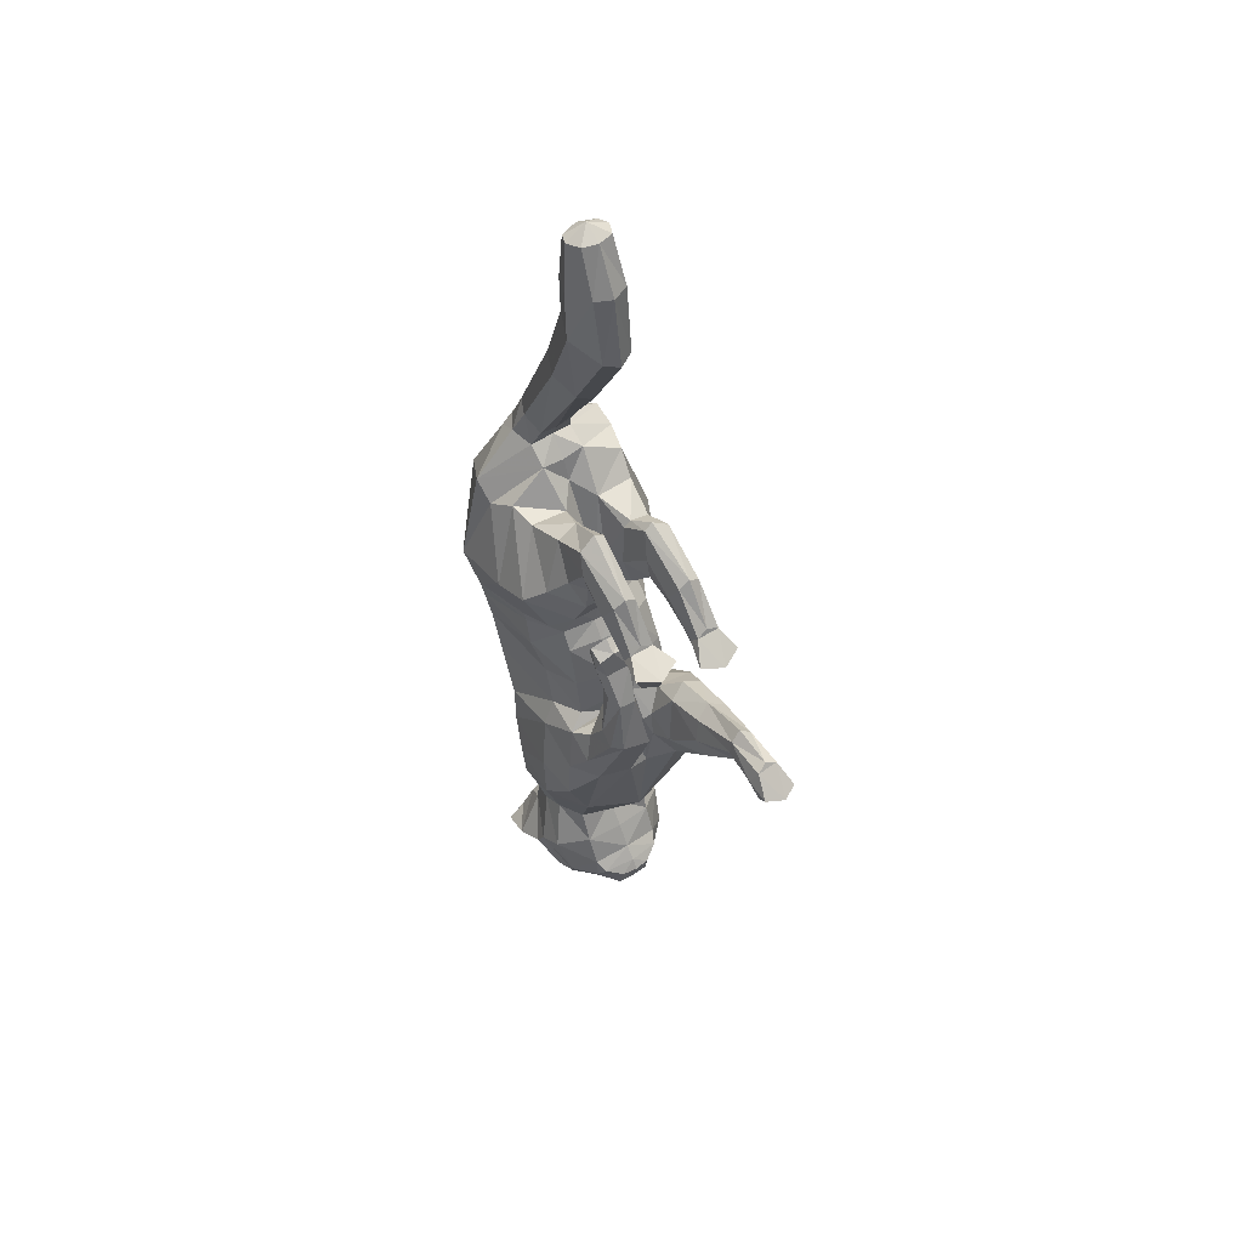
<metadata>
{"format":"obj","ext":"obj","renderer":"f3d","projection":"perspective","resolution":1024,"background":"white","views":[{"elev":53.7,"azim":146.2,"up":"+Y"}]}
</metadata>
<code>
o mesh_cat
v -0.05751 0.08705 0.2038
v -0.02739 0.1147 0.2883
v -0.03927 0.1459 0.2078
v -0.01676 0.1569 0.2604
v -0.01442 0.1574 0.2143
v -0.01043 0.1649 0.2577
v -0.04514 0.05916 0.2012
v -0.02407 0.07232 0.298
v -0.03351 0.00709 0.1537
v -0.01742 -0.02638 0.2545
v -0.0335 -0.02246 0.1423
v -0.01895 -0.07152 0.234
v -0.03351 0.03325 0.1694
v -0.01985 0.00514 0.2715
v -0.0446 -0.01622 0.1307
v -0.02007 -0.09874 0.2259
v -0.0535 -0.07102 0.1201
v -0.01873 -0.1408 0.2173
v -0.03691 -0.1214 0.1304
v -0.02406 -0.167 0.2179
v -0.02538 -0.183 0.1617
v -0.03251 -0.2216 0.2157
v -0.02556 -0.207 0.1536
v -0.04768 -0.2416 0.193
v -0.02536 -0.2269 0.1443
v -0.01857 -0.2627 0.1836
v -0.02169 -0.2337 0.1368
v -0.01084 -0.2579 0.166
v -0.01136 -0.255 0.1338
v -0.02136 0.03426 0.2864
v -0.03351 0.04554 0.1822
v -0.006672 0.06134 0.172
v -0.00653 -0.02521 0.1223
v -0.03941 0.09616 0.1632
v -0.01057 0.09573 0.163
v -0.03443 0.07824 0.1581
v -0.01448 0.07823 0.1582
v -0.03374 0.1223 0.1687
v -0.01503 0.1223 0.1686
v -0.03675 0.119 0.1397
v -0.01328 0.1198 0.1404
v -0.03419 0.1025 0.1389
v -0.01512 0.1025 0.1391
v -0.03388 0.1353 0.1465
v -0.01639 0.1393 0.1475
v -0.03667 0.1035 0.117
v -0.01437 0.1043 0.1169
v -0.03266 0.09448 0.1233
v -0.01702 0.09492 0.1235
v -0.03242 0.1187 0.1105
v -0.01718 0.1187 0.1105
v -0.03543 0.08498 0.09474
v -0.01574 0.08471 0.09407
v -0.03172 0.08438 0.1059
v -0.01802 0.08439 0.1059
v -0.03281 0.09233 0.08807
v -0.01693 0.09226 0.08804
v -0.03479 0.07171 0.08002
v -0.01639 0.07215 0.07825
v -0.03881 0.08183 0.07473
v -0.009355 0.08235 0.0742
v -0.03869 0.001124 0.1112
v -0.03867 -0.04635 0.1047
v -0.03271 -0.01584 0.07316
v -0.01382 0.000561 0.1089
v -0.01467 -0.05547 0.1042
v -0.03766 0.009938 0.08147
v -0.01517 0.009941 0.08148
v -0.01465 -0.01923 0.07185
v -0.01911 0.00594 0.04598
v -0.01772 0.02444 0.0477
v -0.03052 0.006409 0.04507
v -0.03247 0.02502 0.04691
v -0.01617 0.00927 0.02766
v -0.01776 0.02478 0.01828
v -0.03287 0.009265 0.02736
v -0.03235 0.02576 0.01909
v -0.01494 0.005322 0.01233
v -0.01379 0.01328 0.004665
v -0.03658 0.004896 0.01293
v -0.03711 0.01346 0.004947
v -0.05975 0.09566 0.2306
v -0.04576 0.1446 0.2294
v -0.01452 0.1641 0.2293
v -0.04921 0.06109 0.2257
v -0.04165 0.002535 0.1799
v -0.04165 -0.03649 0.1659
v -0.04836 0.02738 0.1965
v -0.05041 -0.05333 0.1615
v -0.05785 -0.0953 0.1465
v -0.04931 -0.1239 0.1542
v -0.03391 -0.1895 0.1828
v -0.04441 -0.2182 0.1694
v -0.02586 -0.2417 0.1423
v -0.04836 0.0508 0.2147
v -0.06053 0.1086 0.2703
v -0.05454 0.06805 0.272
v -0.05032 -0.01301 0.2232
v -0.05031 -0.05015 0.2057
v -0.05117 0.01502 0.2401
v -0.05318 -0.07412 0.1997
v -0.05498 -0.1176 0.1821
v -0.0461 -0.1542 0.1923
v -0.03475 -0.1979 0.1984
v -0.04648 -0.2298 0.1865
v -0.04009 -0.2577 0.175
v -0.0228 -0.2553 0.1655
v -0.05264 0.03905 0.2556
v -0.04611 0.1486 0.2463
v -0.01899 0.1657 0.2445
v -0.05096 -0.04497 0.1219
v -0.0183 -0.1238 0.2169
v -0.005486 -0.04405 0.1186
v -0.04468 -0.02746 0.1102
v -0.01107 -0.004841 0.07653
v -0.007368 -0.03234 0.1018
v -0.03858 -0.004842 0.07651
v -0.01588 0.01504 0.0471
v -0.03416 0.0158 0.04599
v -0.01383 0.01427 0.02263
v -0.0366 0.01437 0.02255
v -0.0583 -0.06377 0.1473
v -0.05588 -0.09718 0.187
v -0.01055 -0.2391 0.1301
v -0.004213 -0.2701 0.1503
v -0.01992 -0.2585 0.1487
v -0.01733 -0.2221 0.2259
v -0.01969 -0.2527 0.2111
v -0.05085 -0.2524 0.2119
v -0.03645 -0.253 0.2332
v -0.02841 -0.236 0.2306
v -0.02609 -0.256 0.2176
v -0.0377 -0.2622 0.2304
v -0.04812 -0.2642 0.2339
v -0.01395 0.1836 0.2372
v -0.01083 0.1773 0.2231
v -0.01016 0.1881 0.2463
v -0.01501 0.2531 0.2003
v -0.009324 0.2458 0.1832
v -0.009567 0.2593 0.2135
v -0.01973 0.3071 0.175
v -0.009827 0.2997 0.1535
v -0.01322 0.3137 0.191
v -0.01883 0.3422 0.1778
v -0.01123 0.3447 0.1604
v -0.01383 0.3409 0.1909
v -0.01441 0.3728 0.1825
v -0.01019 0.3745 0.1729
v -0.01164 0.3717 0.1899
v -0.04737 0.09069 0.1846
v -0.01144 0.06828 0.1707
v -0.03671 0.1325 0.1932
v -0.03637 0.06624 0.18
v -0.006505 0.0905 0.1774
v -0.01154 0.1314 0.1931
v -0.02254 0.05622 0.1815
v -0.01682 -0.009553 0.1304
v -0.01221 0.01248 0.1442
v -0.0122 0.03772 0.1571
v -0.01938 0.1275 0.1677
v -0.02239 0.1435 0.1482
v -0.02481 0.124 0.1099
v -0.02459 0.09608 0.08967
v -0.02522 0.0699 0.07528
v -0.02462 0.07884 0.06772
v -0.02575 0.007523 0.1139
v -0.02596 0.01695 0.08555
v -0.02461 0.03163 0.04905
v -0.02498 0.02869 0.02131
v -0.02682 0.003671 0.008212
v -0.02675 0.0103 -0.000132
v -0.01221 0.04894 0.1688
v -0.01645 -0.01492 0.1354
v -0.03706 -0.2522 0.1614
v -0.03966 -0.2394 0.1559
v -0.000234 0.08493 0.1799
v 2.2e-05 0.1129 0.2885
v -0.000108 0.1388 0.2092
v 0 0.1579 0.2675
v -5.8e-05 0.1541 0.2146
v 0 0.1651 0.2626
v -6.9e-05 0.0634 0.1688
v 4.7e-05 0.06948 0.2969
v -5e-06 0.01284 0.1404
v -0 -0.03099 0.2594
v -0 -0.07528 0.2407
v 1.9e-05 0.0389 0.1531
v -0 0.003306 0.2739
v -3e-06 -0.1058 0.232
v -2e-06 -0.1454 0.2237
v -0 -0.1721 0.2253
v -0 -0.1875 0.1639
v -0 -0.2231 0.2276
v -0 -0.2057 0.1512
v -0 -0.2498 0.2119
v -0 -0.2222 0.1411
v -0 -0.2629 0.184
v -0 -0.2312 0.1334
v -0 -0.2587 0.1666
v -0 -0.2386 0.1285
v -0 -0.266 0.1424
v 3e-05 0.03166 0.2857
v 4e-06 0.05094 0.1622
v 0.05704 0.0892 0.177
v 0.02747 0.104 0.2839
v 0.03851 0.1322 0.2156
v 0.01676 0.155 0.2604
v 0.01428 0.1529 0.2164
v 0.01043 0.1649 0.2577
v 0.04506 0.06467 0.1662
v 0.0242 0.06342 0.291
v 0.03351 0.005901 0.153
v 0.01742 -0.02638 0.2545
v 0.0334 -0.02264 0.1484
v 0.01894 -0.07191 0.2344
v 0.03356 0.03503 0.16
v 0.01989 0.003258 0.2688
v 0.04442 -0.03197 0.1432
v 0.02006 -0.1029 0.2277
v 0.05331 -0.08782 0.1343
v 0.01872 -0.1435 0.2191
v 0.03678 -0.1278 0.1373
v 0.02406 -0.1713 0.2213
v 0.02536 -0.1842 0.1628
v 0.03251 -0.2216 0.2157
v 0.02556 -0.207 0.1536
v 0.04768 -0.2416 0.193
v 0.02536 -0.2269 0.1443
v 0.01857 -0.2627 0.1836
v 0.02169 -0.2337 0.1368
v 0.01084 -0.2579 0.166
v 0.01136 -0.255 0.1338
v 0.02146 0.02871 0.2802
v 0.03356 0.04823 0.167
v 0.00648 0.06444 0.1647
v 0.006339 -0.03455 0.1301
v -3.8e-05 -0.1382 0.1256
v 0.03834 0.1221 0.1512
v 0.009511 0.1218 0.1511
v 0.03339 0.1067 0.139
v 0.01345 0.107 0.1388
v 0.03255 0.1399 0.171
v 0.01384 0.1398 0.1711
v 0.0378 0.146 0.1349
v 0.01443 0.1473 0.1341
v 0.0343 0.1305 0.1347
v 0.01527 0.1314 0.134
v 0.03557 0.1614 0.141
v 0.01823 0.1663 0.1413
v 0.03784 0.1278 0.1136
v 0.0156 0.1294 0.1126
v 0.03301 0.1197 0.1208
v 0.01741 0.1204 0.12
v 0.03474 0.142 0.1056
v 0.01954 0.1429 0.1048
v 0.03648 0.107 0.0915
v 0.01683 0.1081 0.09075
v 0.03222 0.1076 0.1035
v 0.01856 0.1079 0.1024
v 0.03446 0.1144 0.08737
v 0.01863 0.1154 0.08668
v 0.03627 0.09913 0.0733
v 0.0179 0.1 0.07275
v 0.04096 0.1099 0.07208
v 0.01155 0.1112 0.07095
v 0.03849 -0.02136 0.1288
v 0.03847 -0.06114 0.1188
v 0.03251 -0.004902 0.09771
v 0.01362 -0.021 0.127
v 0.01448 -0.06734 0.1156
v 0.03746 -0.000645 0.1158
v 0.01497 0.001619 0.1251
v 0.01444 -0.006308 0.09408
v 0.01891 0.03164 0.1052
v 0.01751 0.0377 0.1223
v 0.03032 0.03305 0.1052
v 0.03227 0.0368 0.1219
v 0.01597 0.05682 0.1161
v 0.01756 0.05925 0.1371
v 0.03266 0.0572 0.1166
v 0.03215 0.0581 0.1376
v 0.01474 0.07124 0.1194
v 0.01359 0.07652 0.129
v 0.03638 0.07092 0.1189
v 0.03691 0.07621 0.1291
v 0 0.167 0.2269
v 0.05953 0.07909 0.2031
v 0.04534 0.1227 0.232
v 0.0145 0.1627 0.2297
v 0.04932 0.0547 0.1901
v 0.04167 -0.001737 0.1787
v 0.04155 -0.03087 0.1712
v 0.04845 0.02698 0.1853
v 0.05026 -0.0478 0.1689
v 0.05774 -0.1153 0.1587
v 0.04925 -0.1403 0.1645
v 0.03388 -0.1878 0.1819
v 0.04441 -0.2182 0.1694
v 0.02586 -0.2417 0.1424
v 0.04849 0.04831 0.1896
v -0 -0.2554 0.1335
v 0.0607 0.06933 0.2466
v 0.05495 0.04024 0.237
v 0.05033 -0.01826 0.223
v 0.05029 -0.05716 0.2089
v 0.05129 0.01124 0.2309
v 0.05313 -0.08064 0.2038
v 0.05492 -0.1325 0.1906
v 0.04607 -0.1586 0.1957
v 0.03475 -0.198 0.1985
v 0.04648 -0.2298 0.1865
v 0.04009 -0.2577 0.175
v 0.0228 -0.2553 0.1655
v 0.05288 0.02876 0.2369
v 0.04601 0.1333 0.2468
v 0.01899 0.1657 0.2445
v -6e-06 -0.1296 0.2241
v 0.05076 -0.06044 0.1368
v 0.01828 -0.1271 0.2189
v 0.005298 -0.0504 0.1232
v 0.04448 -0.04261 0.124
v 0.01086 -0.001562 0.109
v 0.007171 -0.04335 0.1118
v 0.03838 -0.006208 0.1047
v 0.01568 0.03463 0.1137
v 0.03396 0.03626 0.1139
v 0.01363 0.0589 0.124
v 0.0364 0.05911 0.1246
v 0.05814 -0.07991 0.1596
v 0.0558 -0.1069 0.194
v -0 -0.2702 0.1507
v 0.01055 -0.2391 0.1301
v 0.004213 -0.2701 0.1503
v 0.01992 -0.2585 0.1487
v 0.01733 -0.2221 0.2259
v 0.01969 -0.2527 0.2111
v 0.05085 -0.2524 0.2119
v 0.03645 -0.253 0.2332
v 0.02841 -0.236 0.2306
v 0.02609 -0.256 0.2176
v 0.0377 -0.2622 0.2304
v 0.04812 -0.2642 0.2339
v -0.000425 -0.008252 0.1366
v -0.000365 -0.02763 0.123
v -6.7e-05 -0.071 0.1182
v -0.000402 -0.04604 0.1202
v 0 0.1774 0.2221
v 0.01395 0.1836 0.2372
v 0.01083 0.1773 0.2231
v 0 0.1914 0.2504
v 0.01016 0.1881 0.2463
v 0.01501 0.2531 0.2003
v 0.009324 0.2458 0.1832
v 0 0.264 0.2195
v 0 0.2427 0.1788
v 0.009567 0.2594 0.2135
v 0.01973 0.3071 0.175
v 0.009827 0.2995 0.1535
v 0 0.3178 0.1973
v 0 0.2964 0.1488
v 0.01322 0.3137 0.191
v 0.01883 0.3422 0.1778
v 0.01123 0.3447 0.1604
v 0 0.3416 0.1977
v 0 0.344 0.1558
v 0.01383 0.3409 0.1908
v 0.01441 0.3728 0.1825
v 0.01019 0.3745 0.1729
v 0 0.372 0.1937
v 0 0.3743 0.1704
v 0.01164 0.3717 0.1899
v 0 0.3805 0.1832
v 0.04661 0.104 0.1642
v 0.01081 0.08221 0.1503
v 0.03575 0.1301 0.1973
v 0.03572 0.08402 0.1491
v 0.005717 0.1023 0.1625
v 0.01073 0.1284 0.1961
v 0.02235 0.06208 0.164
v 0.01665 -0.02426 0.141
v 0.01221 0.01112 0.1439
v 0.01224 0.03852 0.1542
v 0.01819 0.145 0.1729
v 0.02443 0.1698 0.1422
v 0.02749 0.1477 0.1041
v 0.02635 0.1179 0.08865
v 0.0269 0.09886 0.06808
v 0.02711 0.1097 0.06358
v 0.02555 -0.01816 0.1337
v 0.02576 0.001242 0.1327
v 0.02441 0.03516 0.1279
v 0.02477 0.05468 0.1395
v 0.02662 0.07525 0.1185
v 0.02655 0.08174 0.1268
v 0.01223 0.05064 0.1628
v 0.01632 -0.01268 0.1417
v 0.03706 -0.2522 0.1614
v 0.03966 -0.2394 0.1559
f 39 154 35
f 20 22 127
f 4 110 109
f 116 33 113
f 157 11 173
f 176 155 178
f 58 52 60
f 176 182 32
f 51 41 47
f 50 40 44
f 55 47 49
f 46 54 48
f 53 55 59
f 237 66 345
f 157 65 166
f 114 15 62
f 116 69 115
f 118 74 120
f 17 63 19
f 103 92 104
f 83 5 3
f 152 1 3
f 20 104 22
f 178 5 180
f 74 78 120
f 76 121 80
f 119 76 72
f 117 72 64
f 66 113 345
f 22 131 127
f 130 129 134
f 132 130 133
f 133 130 134
f 39 155 154
f 25 27 94
f 54 58 164
f 345 113 346
f 33 343 344
f 286 136 347
f 151 176 32
f 343 157 173
f 32 172 156
f 155 39 160
f 89 111 122
f 164 54 55
f 132 133 129
f 133 134 129
f 23 196 25
f 124 27 198
f 4 6 110
f 116 65 33
f 157 15 11
f 152 160 38
f 176 154 155
f 37 35 154
f 51 45 41
f 35 43 41
f 50 46 40
f 55 53 47
f 46 52 54
f 52 56 60
f 156 7 153
f 157 33 65
f 116 66 69
f 118 70 74
f 67 73 119
f 103 91 92
f 301 201 29
f 152 150 1
f 20 103 104
f 10 188 14
f 109 110 84
f 119 121 76
f 63 17 111
f 66 116 113
f 22 24 129
f 132 131 130
f 286 84 136
f 343 33 157
f 155 152 3
f 126 94 29
f 77 169 75
f 75 79 171
f 76 80 170
f 60 56 165
f 56 163 57
f 200 124 198
f 94 175 25
f 107 174 126
f 151 154 176
f 165 58 60
f 7 95 85
f 105 22 104
f 59 165 61
f 155 5 178
f 102 91 103
f 364 149 146
f 114 111 15
f 72 74 70
f 343 158 184
f 139 360 355
f 85 108 97
f 141 145 142
f 145 370 365
f 173 9 158
f 5 286 180
f 123 90 102
f 38 150 152
f 1 85 82
f 21 237 192
f 89 123 101
f 372 148 147
f 46 42 40
f 128 131 132
f 179 6 4
f 108 14 30
f 93 104 92
f 53 61 57
f 91 21 92
f 23 192 194
f 156 151 32
f 73 169 77
f 174 94 126
f 43 47 41
f 120 79 75
f 31 88 95
f 73 121 119
f 344 113 33
f 350 140 137
f 128 129 24
f 114 64 63
f 157 62 15
f 126 28 107
f 2 97 8
f 23 92 21
f 84 135 136
f 11 89 87
f 144 148 145
f 6 350 137
f 34 42 36
f 65 167 166
f 177 8 183
f 2 109 96
f 197 28 199
f 99 89 101
f 129 131 22
f 372 149 369
f 144 149 147
f 144 143 146
f 39 41 45
f 107 106 174
f 110 137 135
f 76 78 74
f 105 106 24
f 57 165 56
f 122 17 90
f 163 50 162
f 150 7 1
f 12 185 10
f 62 167 67
f 82 109 83
f 175 105 93
f 139 141 142
f 46 56 52
f 197 128 26
f 95 100 108
f 9 159 158
f 100 10 14
f 36 151 153
f 156 31 7
f 160 44 38
f 71 167 68
f 38 40 34
f 13 86 88
f 16 123 112
f 71 169 168
f 199 125 331
f 90 19 91
f 347 139 355
f 18 103 20
f 83 84 5
f 24 26 128
f 70 115 69
f 79 170 171
f 62 117 114
f 81 121 77
f 160 45 161
f 201 126 29
f 186 16 189
f 45 162 161
f 19 66 237
f 2 179 4
f 36 43 37
f 9 87 86
f 142 365 360
f 82 97 96
f 196 27 25
f 48 55 49
f 20 190 18
f 82 3 1
f 42 49 43
f 135 140 138
f 301 124 200
f 97 30 8
f 44 162 50
f 86 99 98
f 99 10 98
f 63 69 66
f 112 189 16
f 136 138 139
f 170 81 171
f 12 101 16
f 18 317 112
f 127 195 193
f 159 203 187
f 54 59 55
f 202 14 188
f 183 30 202
f 127 191 20
f 150 36 153
f 354 143 140
f 167 73 67
f 47 57 51
f 71 120 75
f 65 115 68
f 68 118 71
f 88 98 100
f 138 143 141
f 51 163 162
f 112 102 18
f 359 146 143
f 187 158 159
f 77 171 81
f 94 124 29
f 107 28 26
f 67 72 117
f 201 331 125
f 93 25 175
f 32 203 172
f 64 70 69
f 13 172 159
f 243 239 377
f 223 335 225
f 207 315 316
f 323 320 236
f 380 396 214
f 176 178 378
f 262 256 258
f 176 235 182
f 255 251 245
f 254 248 244
f 259 253 251
f 250 252 258
f 257 263 259
f 237 345 270
f 380 389 269
f 321 266 218
f 323 322 273
f 325 327 278
f 220 222 267
f 309 310 297
f 288 206 208
f 375 206 204
f 223 225 310
f 178 180 208
f 278 327 282
f 280 284 328
f 326 276 280
f 324 268 276
f 270 345 320
f 225 335 339
f 338 342 337
f 340 341 338
f 341 342 338
f 243 377 378
f 228 299 230
f 258 387 262
f 345 346 320
f 236 344 343
f 286 347 349
f 374 235 176
f 343 396 380
f 235 379 395
f 378 383 243
f 294 318 218
f 387 259 258
f 340 337 341
f 341 337 342
f 226 196 194
f 332 198 230
f 207 316 209
f 323 236 269
f 380 214 218
f 375 383 378
f 176 378 377
f 241 377 239
f 255 245 249
f 239 247 241
f 254 244 250
f 259 251 257
f 250 258 256
f 256 264 260
f 379 376 210
f 380 269 236
f 323 273 270
f 325 278 274
f 271 326 277
f 309 297 296
f 301 232 201
f 375 204 373
f 223 310 309
f 213 188 185
f 315 289 316
f 326 280 328
f 267 318 220
f 270 320 323
f 225 337 227
f 340 338 339
f 286 349 289
f 343 380 236
f 378 206 375
f 334 232 299
f 281 279 392
f 279 394 283
f 280 393 284
f 264 388 260
f 260 261 386
f 200 198 332
f 299 228 398
f 313 334 397
f 374 377 241
f 388 262 387
f 290 234 210
f 311 225 227
f 263 388 387
f 208 378 178
f 308 296 295
f 364 371 369
f 321 318 267
f 276 278 280
f 343 381 396
f 353 360 358
f 303 300 290
f 357 363 362
f 363 370 368
f 396 212 214
f 208 286 289
f 330 295 329
f 242 373 238
f 204 290 210
f 224 237 222
f 307 329 294
f 372 368 370
f 250 246 252
f 336 339 335
f 179 209 181
f 314 217 306
f 298 310 311
f 261 263 257
f 296 224 222
f 226 192 224
f 379 374 376
f 277 392 391
f 397 299 398
f 247 251 253
f 327 283 282
f 234 293 216
f 277 328 281
f 236 346 344
f 350 356 354
f 336 337 340
f 321 268 324
f 218 389 380
f 334 231 333
f 211 302 205
f 226 297 298
f 289 348 316
f 292 218 214
f 362 368 367
f 209 350 181
f 238 246 244
f 389 272 269
f 183 205 177
f 205 315 207
f 197 231 229
f 305 294 292
f 337 339 338
f 372 371 367
f 362 371 366
f 361 362 366
f 243 245 239
f 313 312 229
f 316 351 209
f 278 393 280
f 312 311 227
f 261 388 265
f 329 220 318
f 386 254 260
f 204 376 373
f 215 185 186
f 266 390 389
f 288 302 287
f 398 311 397
f 353 357 352
f 260 250 256
f 197 336 195
f 314 293 300
f 381 216 212
f 306 213 304
f 376 241 240
f 379 234 395
f 383 248 384
f 272 391 275
f 244 242 238
f 293 212 216
f 219 330 307
f 275 392 279
f 199 333 231
f 295 222 220
f 347 353 349
f 221 309 308
f 208 315 288
f 227 229 312
f 274 322 325
f 283 393 282
f 266 324 271
f 285 328 284
f 383 249 243
f 201 334 333
f 186 219 215
f 249 385 255
f 222 270 267
f 207 177 205
f 240 247 246
f 291 214 212
f 358 365 363
f 287 303 290
f 196 230 198
f 253 258 252
f 221 191 223
f 287 206 288
f 246 253 252
f 348 356 351
f 301 332 232
f 303 233 314
f 248 385 384
f 304 292 291
f 304 215 305
f 267 273 268
f 319 189 317
f 349 352 348
f 393 285 284
f 215 307 305
f 221 317 190
f 335 195 336
f 382 203 395
f 258 263 387
f 188 233 202
f 202 211 183
f 335 191 193
f 373 240 238
f 354 361 359
f 390 277 391
f 261 251 255
f 275 327 325
f 269 322 323
f 272 325 322
f 306 291 293
f 352 361 356
f 255 386 261
f 319 308 330
f 359 366 364
f 382 184 187
f 285 279 281
f 299 332 230
f 313 229 231
f 271 276 326
f 201 333 331
f 228 298 398
f 235 203 182
f 268 274 276
f 216 395 234
f 58 54 52
f 89 15 111
f 23 194 196
f 152 155 160
f 35 37 43
f 10 185 188
f 151 37 154
f 165 164 58
f 7 31 95
f 105 24 22
f 59 164 165
f 155 3 5
f 102 90 91
f 364 369 149
f 114 63 111
f 72 76 74
f 343 173 158
f 139 142 360
f 85 95 108
f 141 144 145
f 145 148 370
f 173 11 9
f 5 84 286
f 123 122 90
f 38 34 150
f 1 7 85
f 21 19 237
f 89 122 123
f 372 370 148
f 46 48 42
f 128 127 131
f 179 181 6
f 108 100 14
f 93 105 104
f 53 59 61
f 91 19 21
f 23 21 192
f 156 153 151
f 73 168 169
f 174 175 94
f 43 49 47
f 120 78 79
f 31 13 88
f 73 77 121
f 344 346 113
f 350 354 140
f 128 132 129
f 114 117 64
f 157 166 62
f 126 125 28
f 2 96 97
f 23 93 92
f 84 110 135
f 11 15 89
f 144 147 148
f 6 181 350
f 34 40 42
f 65 68 167
f 177 2 8
f 2 4 109
f 197 26 28
f 99 87 89
f 129 130 131
f 372 147 149
f 144 146 149
f 144 141 143
f 39 35 41
f 107 26 106
f 110 6 137
f 76 170 78
f 105 174 106
f 57 61 165
f 122 111 17
f 163 56 50
f 150 153 7
f 12 186 185
f 62 166 167
f 82 96 109
f 175 174 105
f 139 138 141
f 46 50 56
f 197 195 128
f 95 88 100
f 9 13 159
f 100 98 10
f 36 37 151
f 156 172 31
f 160 161 44
f 71 168 167
f 38 44 40
f 13 9 86
f 16 101 123
f 71 75 169
f 199 28 125
f 90 17 19
f 347 136 139
f 18 102 103
f 83 109 84
f 24 106 26
f 70 118 115
f 79 78 170
f 62 67 117
f 81 80 121
f 160 39 45
f 201 125 126
f 186 12 16
f 45 51 162
f 19 63 66
f 2 177 179
f 36 42 43
f 9 11 87
f 142 145 365
f 82 85 97
f 196 198 27
f 48 54 55
f 20 191 190
f 82 83 3
f 42 48 49
f 135 137 140
f 301 29 124
f 97 108 30
f 44 161 162
f 86 87 99
f 99 12 10
f 63 64 69
f 112 317 189
f 136 135 138
f 170 80 81
f 12 99 101
f 18 190 317
f 127 128 195
f 159 172 203
f 54 164 59
f 202 30 14
f 183 8 30
f 127 193 191
f 150 34 36
f 354 359 143
f 167 168 73
f 47 53 57
f 71 118 120
f 65 116 115
f 68 115 118
f 88 86 98
f 138 140 143
f 51 57 163
f 112 123 102
f 359 364 146
f 187 184 158
f 77 75 171
f 94 27 124
f 67 119 72
f 93 23 25
f 32 182 203
f 64 72 70
f 13 31 172
f 262 264 256
f 294 329 318
f 226 228 196
f 375 242 383
f 239 245 247
f 213 217 188
f 374 176 377
f 388 264 262
f 290 300 234
f 311 310 225
f 263 265 388
f 208 206 378
f 308 309 296
f 364 366 371
f 321 218 318
f 276 274 278
f 343 184 381
f 353 355 360
f 303 314 300
f 357 358 363
f 363 365 370
f 396 381 212
f 208 180 286
f 330 308 295
f 242 375 373
f 204 287 290
f 224 192 237
f 307 330 329
f 372 367 368
f 250 244 246
f 336 340 339
f 179 207 209
f 314 233 217
f 298 297 310
f 261 265 263
f 296 297 224
f 226 194 192
f 379 235 374
f 277 281 392
f 397 334 299
f 247 245 251
f 327 279 283
f 234 300 293
f 277 326 328
f 236 320 346
f 350 351 356
f 336 227 337
f 321 267 268
f 218 266 389
f 334 313 231
f 211 303 302
f 226 224 297
f 289 349 348
f 292 294 218
f 362 363 368
f 209 351 350
f 238 240 246
f 389 390 272
f 183 211 205
f 205 302 315
f 197 199 231
f 305 307 294
f 337 225 339
f 372 369 371
f 362 367 371
f 361 357 362
f 243 249 245
f 313 397 312
f 316 348 351
f 278 282 393
f 312 397 311
f 261 260 388
f 329 295 220
f 386 385 254
f 204 210 376
f 215 213 185
f 266 271 390
f 288 315 302
f 398 298 311
f 353 358 357
f 260 254 250
f 197 229 336
f 314 306 293
f 381 382 216
f 306 217 213
f 376 374 241
f 379 210 234
f 383 242 248
f 272 390 391
f 244 248 242
f 293 291 212
f 219 319 330
f 275 391 392
f 199 331 333
f 295 296 222
f 347 355 353
f 221 223 309
f 208 289 315
f 227 336 229
f 274 273 322
f 283 394 393
f 266 321 324
f 285 281 328
f 383 384 249
f 201 232 334
f 186 189 219
f 249 384 385
f 222 237 270
f 207 179 177
f 240 241 247
f 291 292 214
f 358 360 365
f 287 302 303
f 196 228 230
f 253 259 258
f 221 190 191
f 287 204 206
f 246 247 253
f 348 352 356
f 301 200 332
f 303 211 233
f 248 254 385
f 304 305 292
f 304 213 215
f 267 270 273
f 319 219 189
f 349 353 352
f 393 394 285
f 215 219 307
f 221 319 317
f 335 193 195
f 382 187 203
f 258 259 263
f 188 217 233
f 202 233 211
f 335 223 191
f 373 376 240
f 354 356 361
f 390 271 277
f 261 257 251
f 275 279 327
f 269 272 322
f 272 275 325
f 306 304 291
f 352 357 361
f 255 385 386
f 319 221 308
f 359 361 366
f 382 381 184
f 285 394 279
f 299 232 332
f 271 324 276
f 228 226 298
f 235 395 203
f 268 273 274
f 216 382 395

</code>
